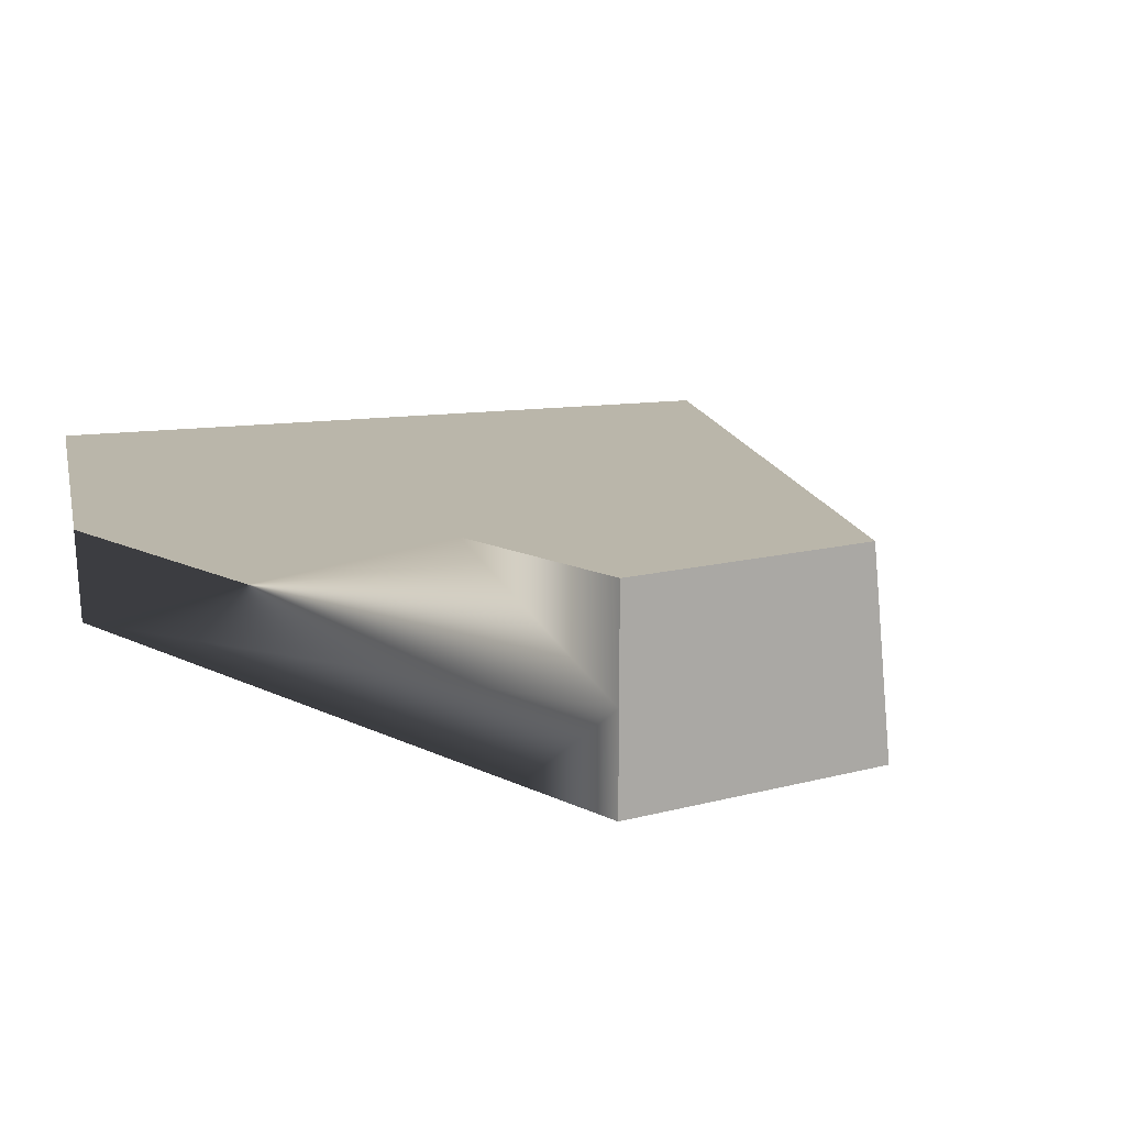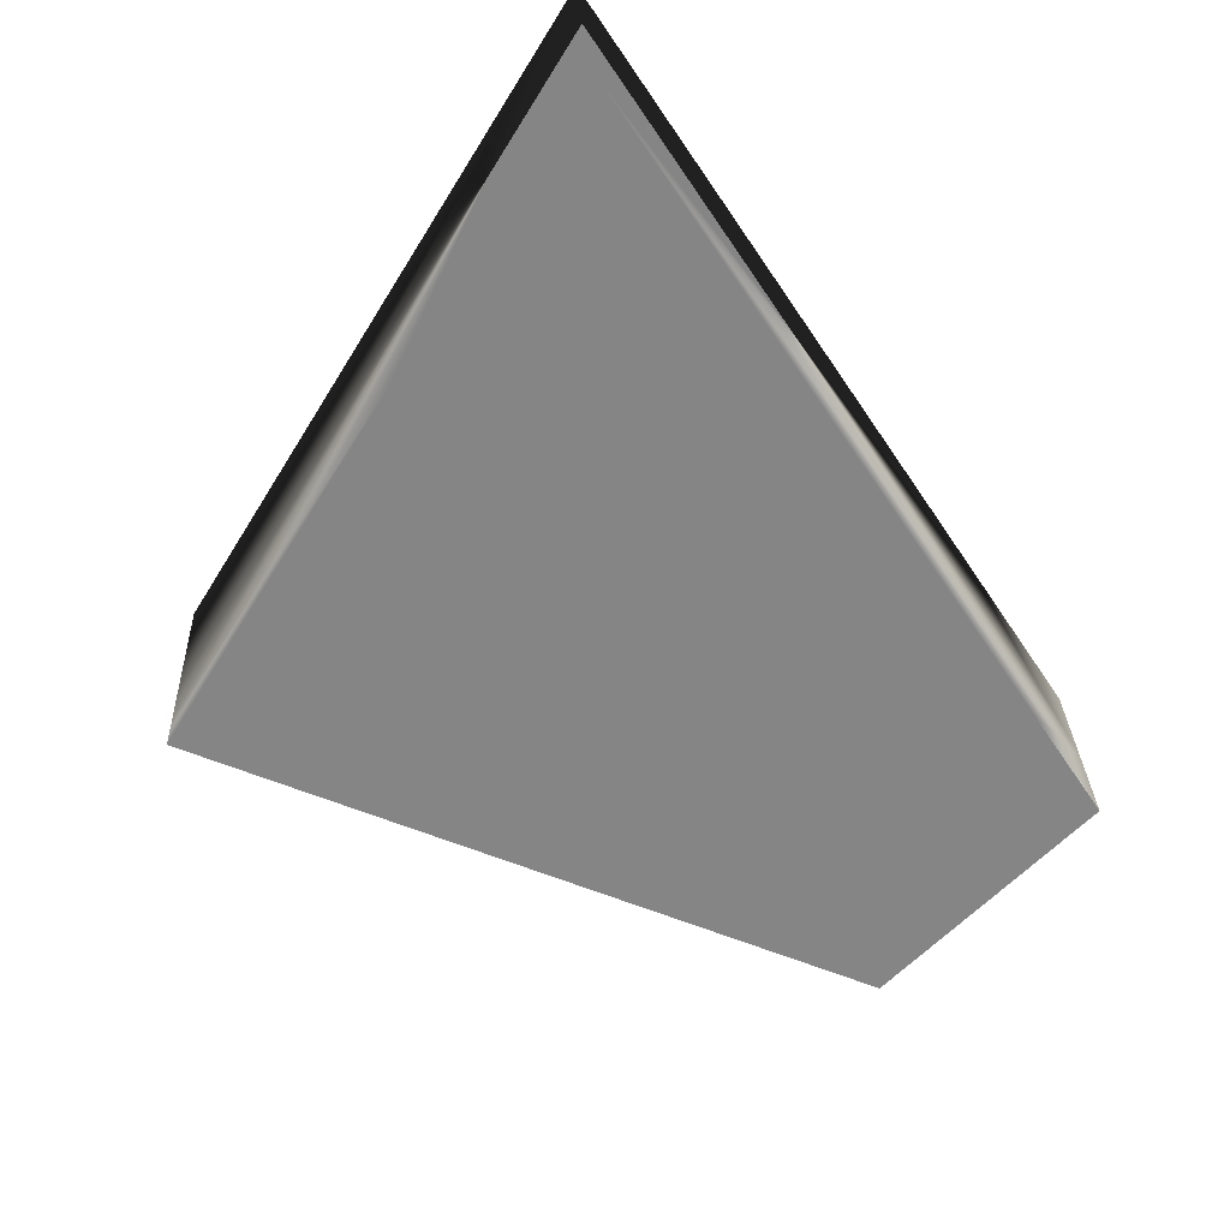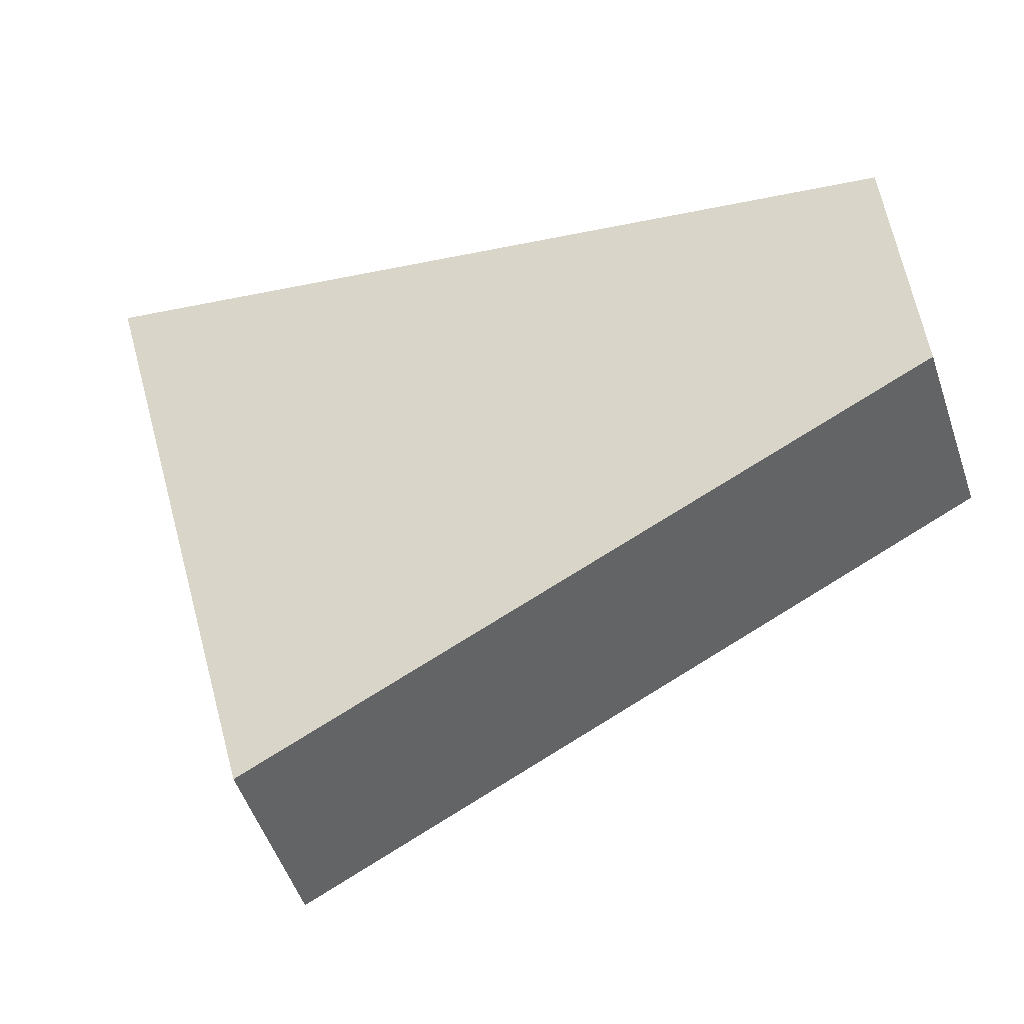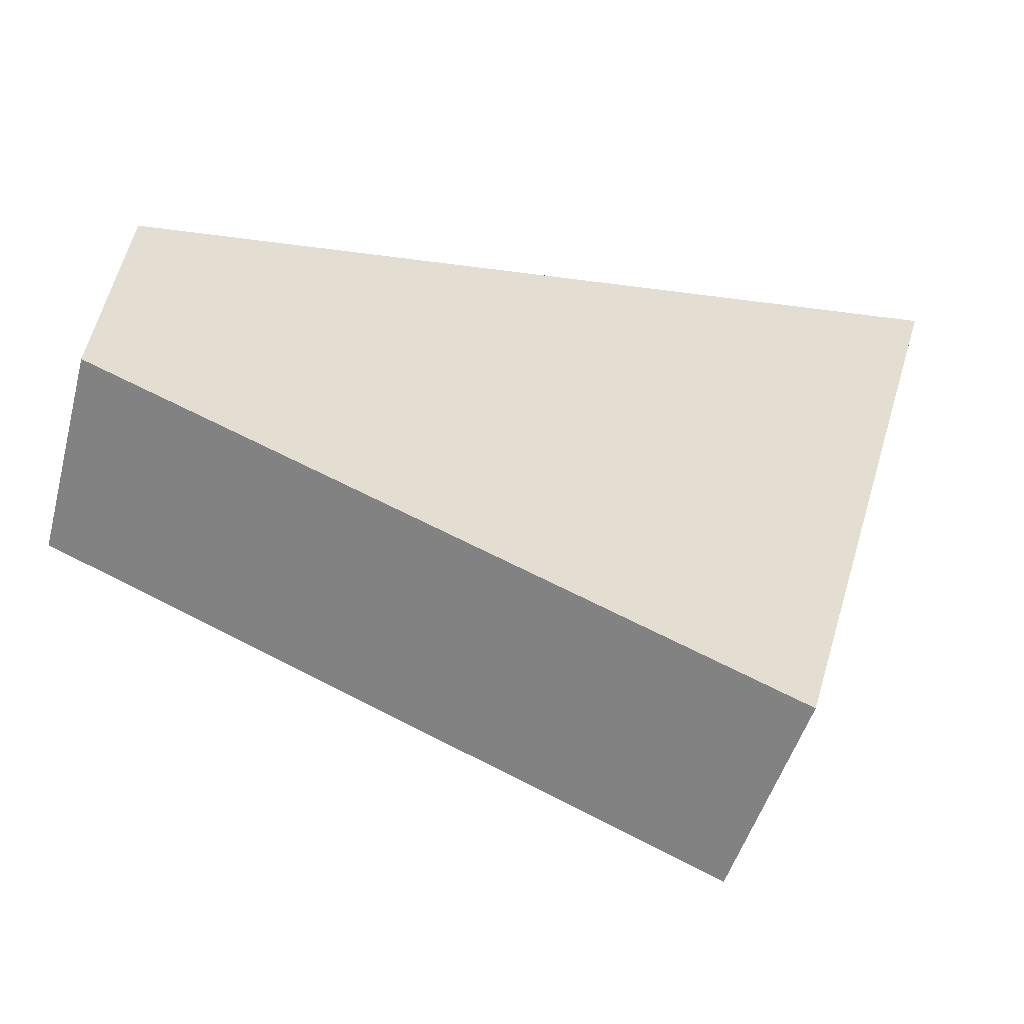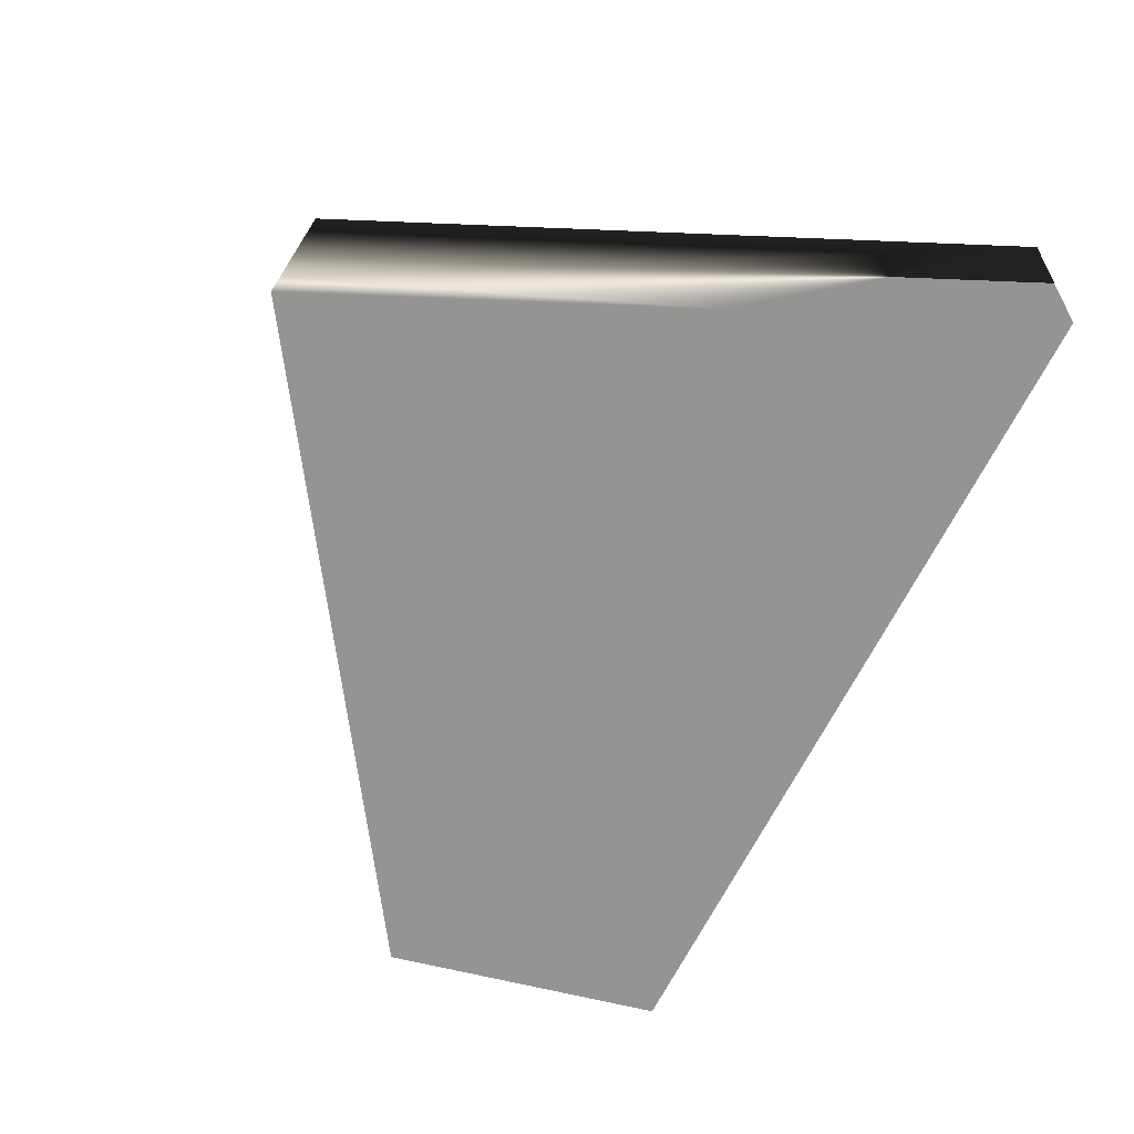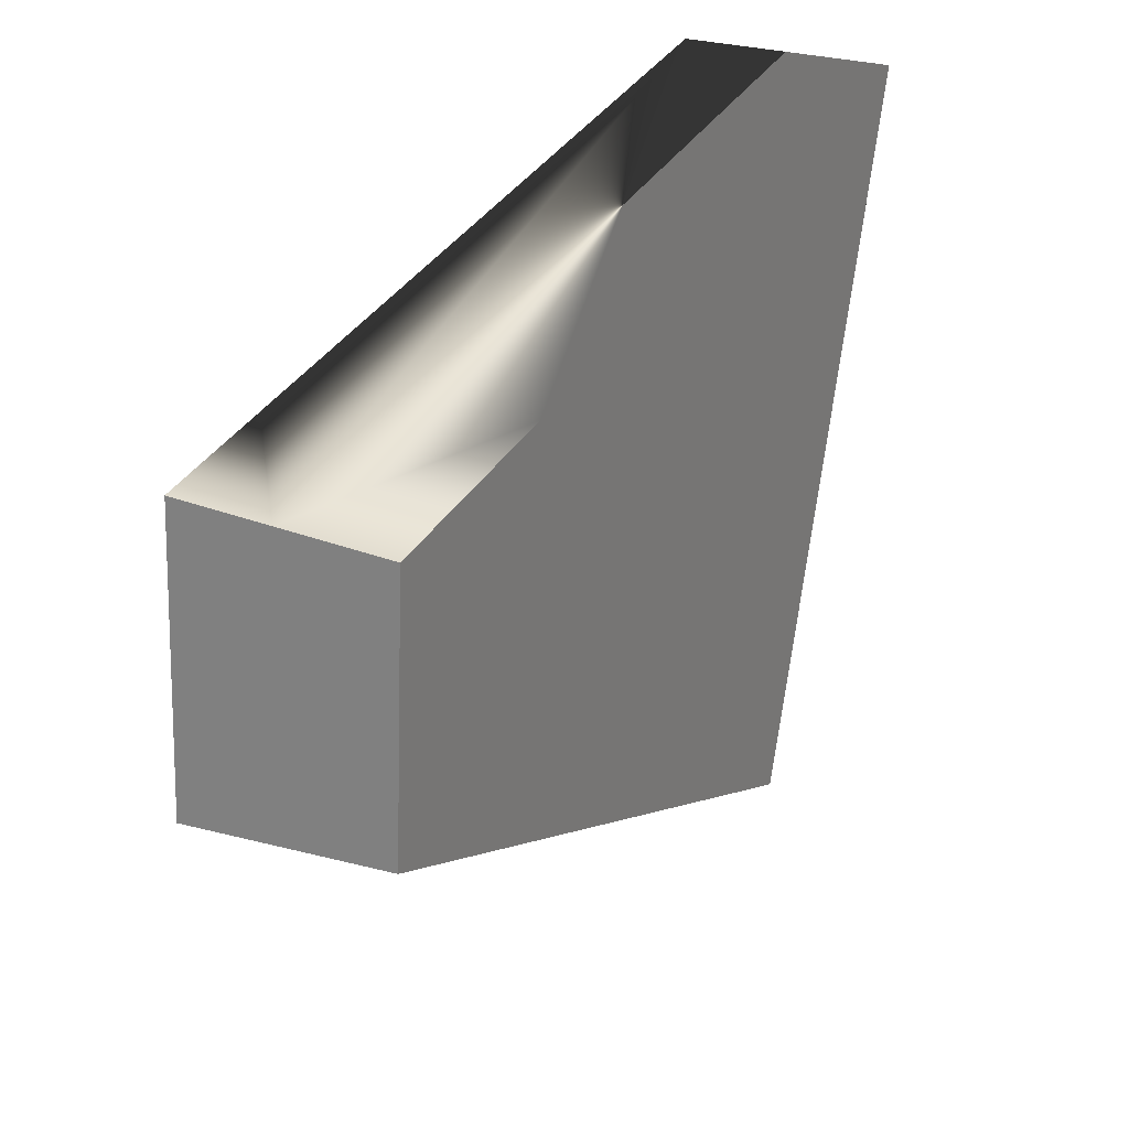
<metadata>
{"format":"obj","ext":"obj","renderer":"f3d","projection":"perspective","resolution":1024,"background":"white","views":[{"elev":13.8,"azim":-124.3,"up":"+Z"},{"elev":-61.7,"azim":132.6,"up":"+Z"},{"elev":-45.9,"azim":-160.3,"up":"+Y"},{"elev":-53.5,"azim":-13.1,"up":"+Y"},{"elev":-67.0,"azim":72.1,"up":"+Z"},{"elev":28.8,"azim":-60.3,"up":"+Y"}]}
</metadata>
<code>
g Box001_frag_019_frag_002
v 1.036 -1.94 -0.3112
v 0.4826 -1.59 0.5013
v 1.124 -1.887 0.5013
v 0.4231 -1.678 -0.4987
v -2.15 -0.3703 0.5013
v -2.172 -0.4762 -0.4987
v 1.015 -1.953 -0.4987
v -2.069 0.8868 -0.02899
v -2.172 -0.4762 -0.4987
v -2.075 0.8919 -0.4987
v -2.062 0.8812 0.5013
v -2.15 -0.3703 0.5013
v 0.4826 -1.59 0.5013
v 1.718 0.2406 0.5013
v 1.124 -1.887 0.5013
v -1.105 1.026 0.5013
v 2.072 1.508 0.5013
v -2.062 0.8812 0.5013
v -2.15 -0.3703 0.5013
v -1.105 1.026 0.5013
v 1.981 1.507 -0.4987
v 2.072 1.508 0.5013
v -2.069 0.8868 -0.02899
v 0.009763 1.208 -0.4987
v -1.485 0.9813 -0.4987
v -2.075 0.8919 -0.4987
v -2.062 0.8812 0.5013
v -2.172 -0.4762 -0.4987
v -1.485 0.9813 -0.4987
v -2.075 0.8919 -0.4987
v 0.4231 -1.678 -0.4987
v 0.009763 1.208 -0.4987
v 1.563 0.01136 -0.4987
v 1.981 1.507 -0.4987
v 1.015 -1.953 -0.4987
v 1.718 0.2406 0.5013
v 1.036 -1.94 -0.3112
v 1.124 -1.887 0.5013
v 2.072 1.508 0.5013
v 1.563 0.01136 -0.4987
v 1.015 -1.953 -0.4987
v 1.981 1.507 -0.4987
g Box001_frag_019_frag_002_0
f 3 2 1
f 2 4 1
f 5 4 2
f 6 4 5
f 4 7 1
f 10 9 8
f 8 9 11
f 9 12 11
f 15 14 13
f 14 16 13
f 17 16 14
f 16 18 13
f 18 19 13
f 22 21 20
f 21 23 20
f 24 23 21
f 25 23 24
f 26 23 25
f 23 27 20
f 30 29 28
f 28 29 31
f 29 32 31
f 32 33 31
f 34 33 32
f 31 33 35
f 38 37 36
f 37 39 36
f 40 39 37
f 41 40 37
f 42 39 40

</code>
